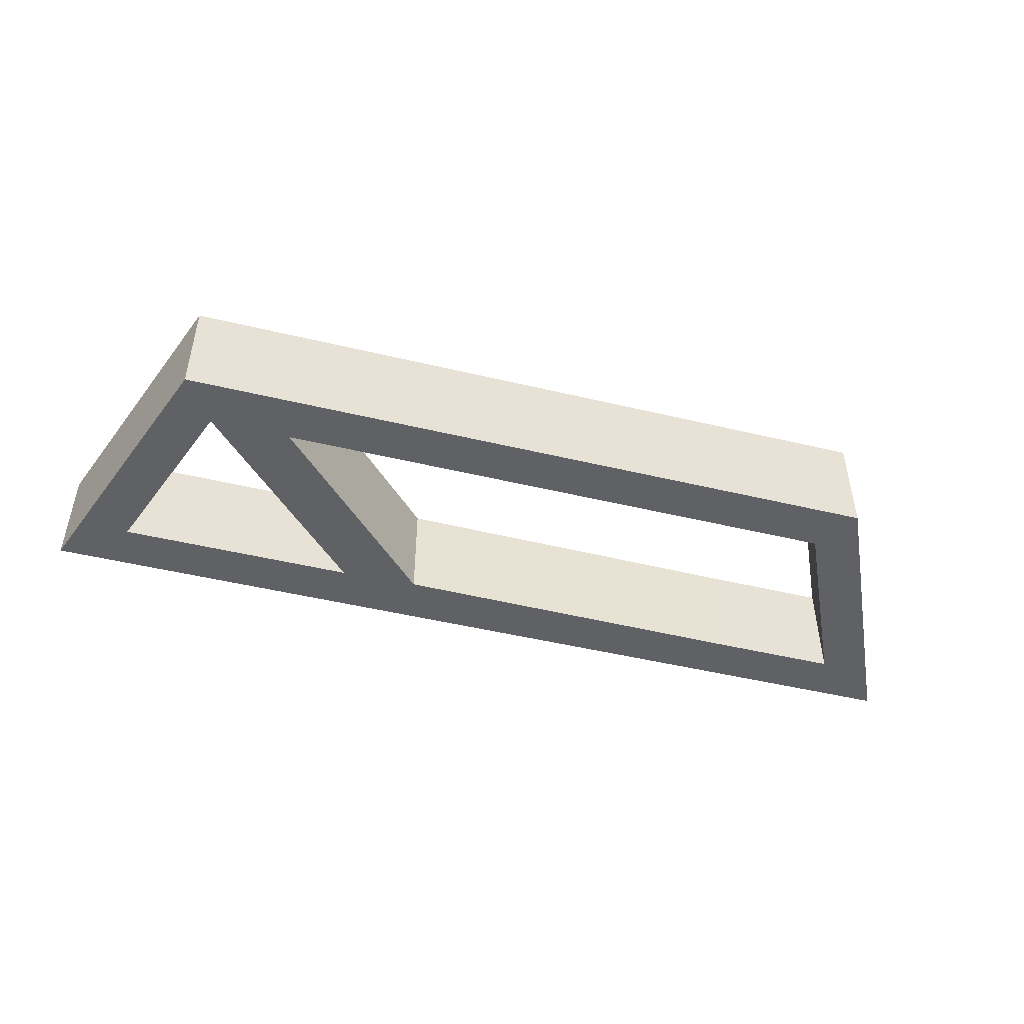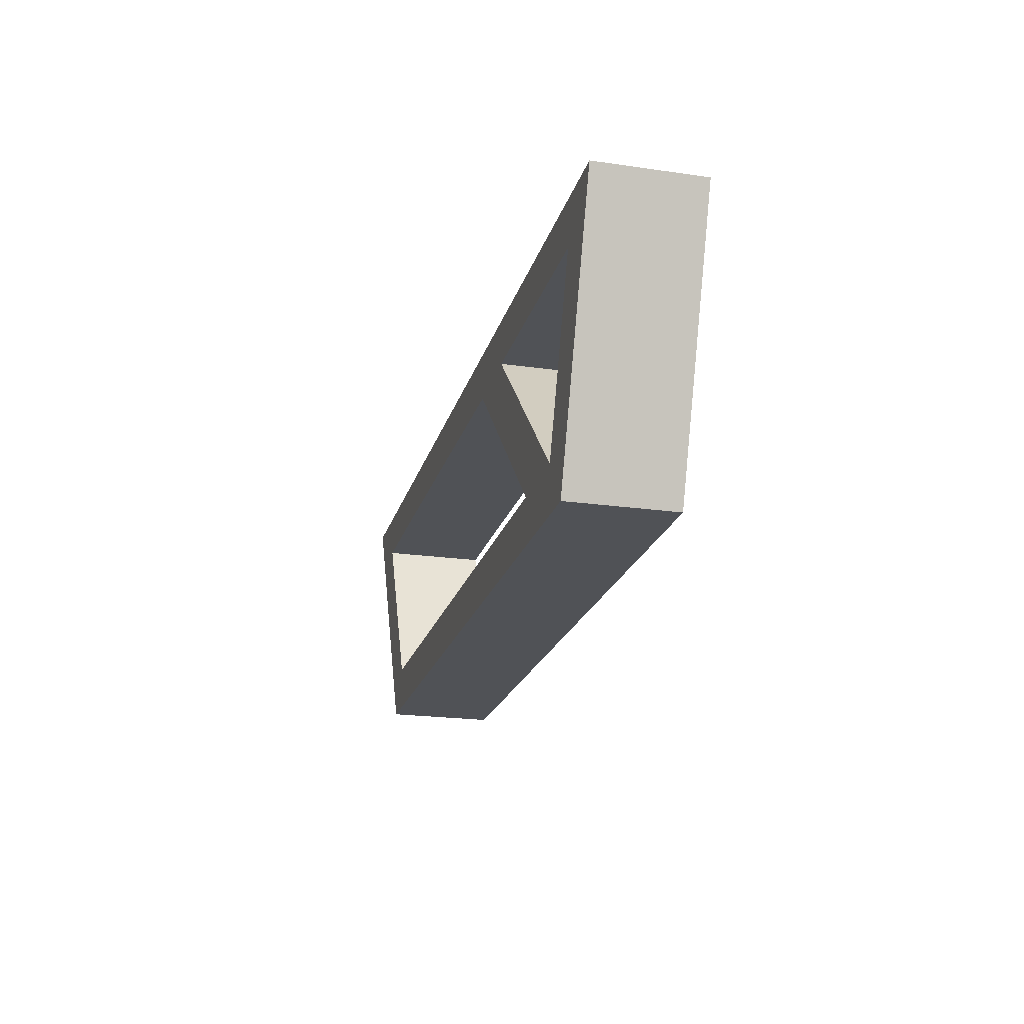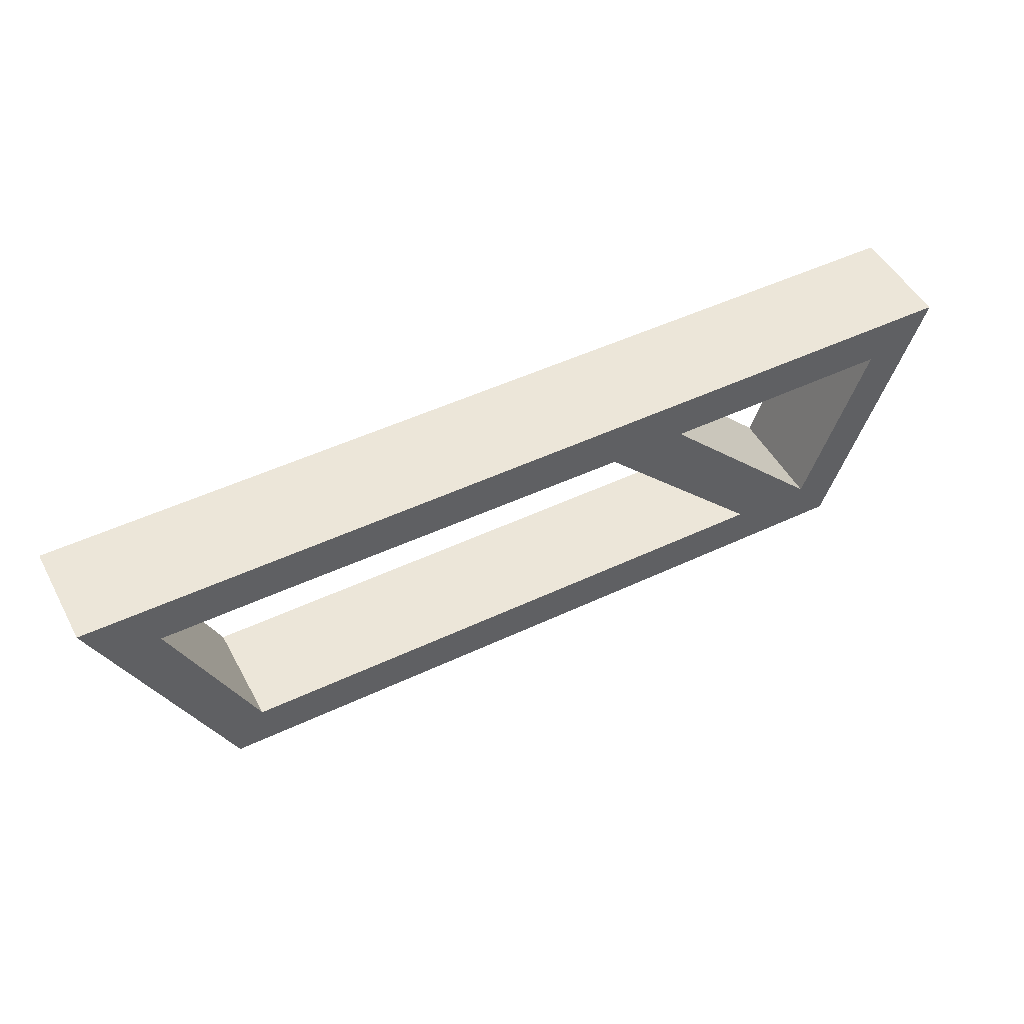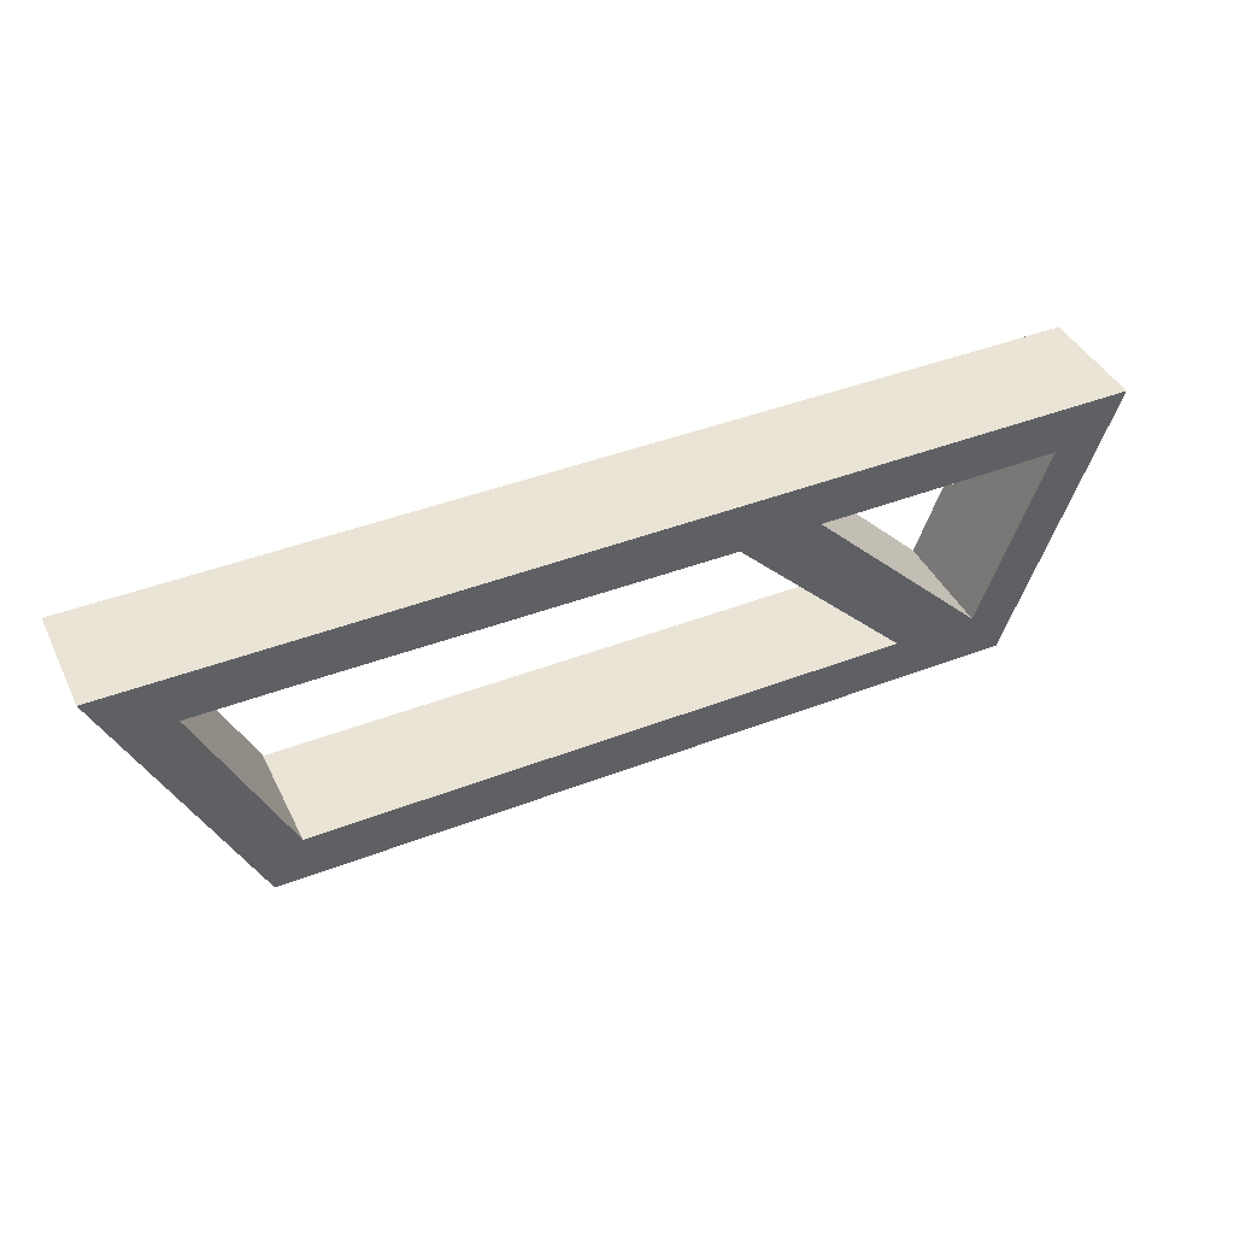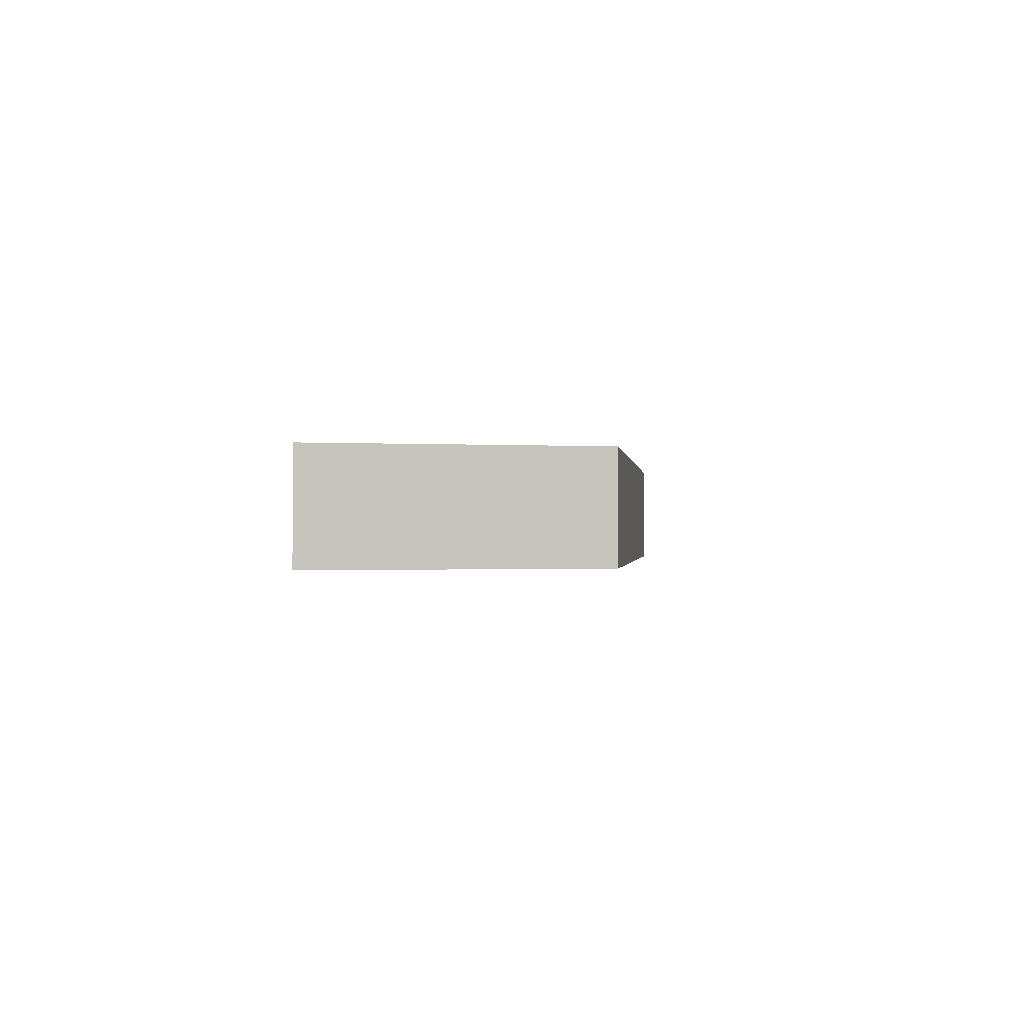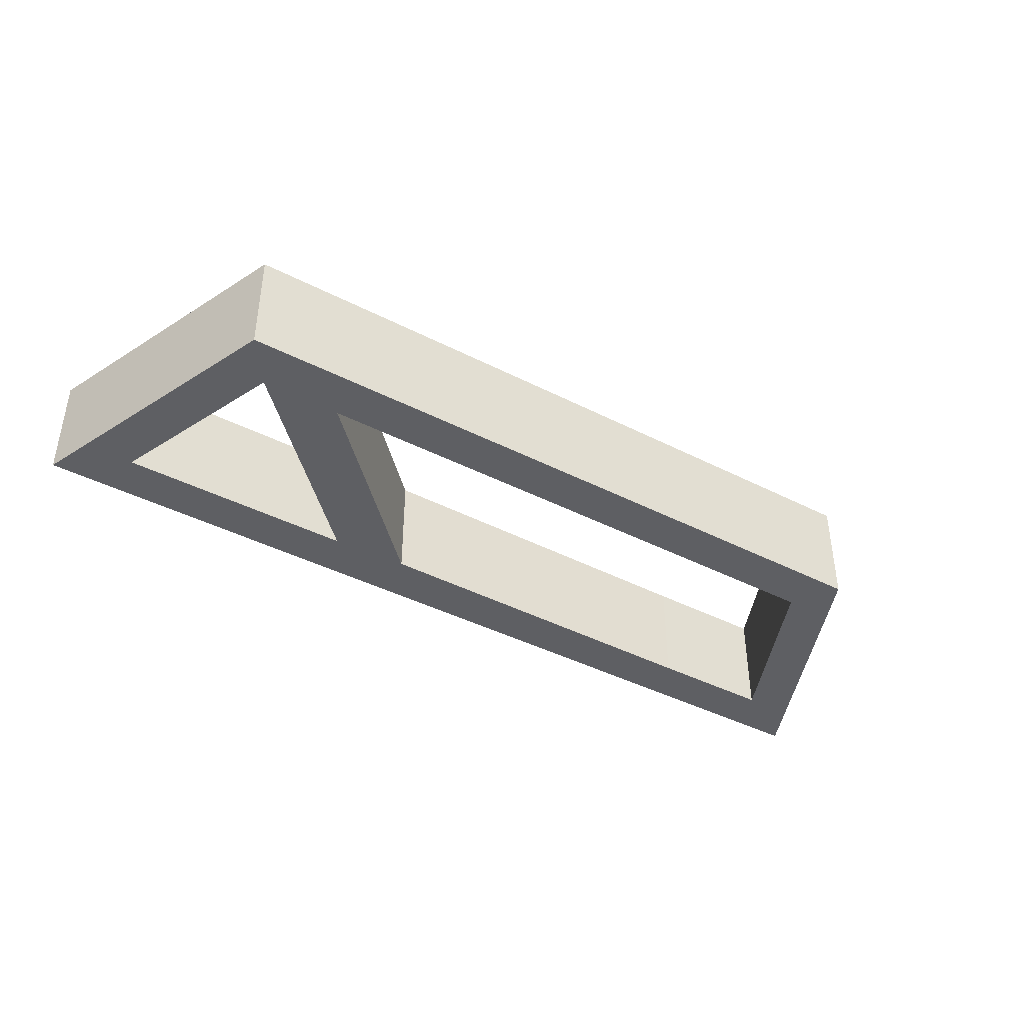
<metadata>
{"format":"obj","ext":"obj","renderer":"f3d","projection":"perspective","resolution":1024,"background":"white","views":[{"elev":-47.7,"azim":164.9,"up":"+Y"},{"elev":-21.1,"azim":75.6,"up":"+Z"},{"elev":49.2,"azim":-27.6,"up":"+Z"},{"elev":42.4,"azim":-24.8,"up":"+Z"},{"elev":-0.6,"azim":96.2,"up":"+Y"},{"elev":-40.8,"azim":147.9,"up":"+Y"}]}
</metadata>
<code>
v 18.54 -0.75 -18.1
v 16.14 -0.75 -15.65
v 19.44 -0.75 -15.65
v 9.414 -0.75 -18.1
v 8.272 -0.75 -15.65
v 10 -0.75 -15.65
v 15.06 -0.75 -15.69
v 17.42 -0.75 -18.1
v 7.251 -0.75 -15
v 9 -0.75 -18.75
v 19 -0.75 -18.75
v 20.36 -0.75 -15
v 8.272 -0.75 -15.65
v 8.272 0.75 -15.65
v 10 0.75 -15.65
v 10 -0.75 -15.65
v 10 -0.75 -15.65
v 10 0.75 -15.65
v 15.06 0.75 -15.69
v 15.06 -0.75 -15.69
v 15.06 -0.75 -15.69
v 15.06 0.75 -15.69
v 17.42 0.75 -18.1
v 17.42 -0.75 -18.1
v 17.42 -0.75 -18.1
v 17.42 0.75 -18.1
v 9.414 0.75 -18.1
v 9.414 -0.75 -18.1
v 9.414 -0.75 -18.1
v 9.414 0.75 -18.1
v 8.272 0.75 -15.65
v 8.272 -0.75 -15.65
v 16.14 -0.75 -15.65
v 16.14 0.75 -15.65
v 19.44 0.75 -15.65
v 19.44 -0.75 -15.65
v 19.44 -0.75 -15.65
v 19.44 0.75 -15.65
v 18.54 0.75 -18.1
v 18.54 -0.75 -18.1
v 18.54 -0.75 -18.1
v 18.54 0.75 -18.1
v 16.14 0.75 -15.65
v 16.14 -0.75 -15.65
v 9 -0.75 -18.75
v 9 0.75 -18.75
v 19 0.75 -18.75
v 19 -0.75 -18.75
v 19 -0.75 -18.75
v 19 0.75 -18.75
v 20.36 0.75 -15
v 20.36 -0.75 -15
v 20.36 -0.75 -15
v 20.36 0.75 -15
v 7.251 0.75 -15
v 7.251 -0.75 -15
v 7.251 -0.75 -15
v 7.251 0.75 -15
v 9 0.75 -18.75
v 9 -0.75 -18.75
v 16.14 0.75 -15.65
v 18.54 0.75 -18.1
v 19.44 0.75 -15.65
v 8.272 0.75 -15.65
v 9.414 0.75 -18.1
v 17.42 0.75 -18.1
v 15.06 0.75 -15.69
v 10 0.75 -15.65
v 9 0.75 -18.75
v 7.251 0.75 -15
v 20.36 0.75 -15
v 19 0.75 -18.75
g 3161d23e-e35d-11ea-ae6d-54bf646e7e1f
f 2 8 1
f 1 8 11
f 1 11 3
f 3 11 12
f 3 12 2
f 2 12 7
f 2 7 8
f 8 4 10
f 10 4 5
f 10 5 9
f 9 5 6
f 9 6 7
f 11 8 10
f 12 9 7
g 3162205c-e35d-11ea-bdde-54bf646e7e1f
f 14 15 13
f 13 15 16
g 31626e82-e35d-11ea-b0a9-54bf646e7e1f
f 18 19 17
f 17 19 20
g 31629592-e35d-11ea-b4e1-54bf646e7e1f
f 22 23 21
f 21 23 24
g 3162e3a6-e35d-11ea-a391-54bf646e7e1f
f 26 27 25
f 25 27 28
g 316331d4-e35d-11ea-a11e-54bf646e7e1f
f 30 31 29
f 29 31 32
g 31637fe8-e35d-11ea-ace8-54bf646e7e1f
f 34 35 33
f 33 35 36
g 3163ce00-e35d-11ea-818d-54bf646e7e1f
f 38 39 37
f 37 39 40
g 31641c22-e35d-11ea-b4a4-54bf646e7e1f
f 42 43 41
f 41 43 44
g 31649150-e35d-11ea-885d-54bf646e7e1f
f 46 47 45
f 45 47 48
g 3164df9a-e35d-11ea-a1a6-54bf646e7e1f
f 50 51 49
f 49 51 52
g 316554ba-e35d-11ea-b97a-54bf646e7e1f
f 54 55 53
f 53 55 56
g 3165c9e8-e35d-11ea-9b95-54bf646e7e1f
f 58 59 57
f 57 59 60
g 31663f18-e35d-11ea-9c8b-54bf646e7e1f
f 62 66 61
f 61 66 67
f 61 67 71
f 71 67 70
f 70 67 68
f 70 68 64
f 66 62 72
f 72 62 63
f 72 63 71
f 71 63 61
f 70 64 69
f 69 64 65
f 69 65 66
f 72 69 66

</code>
